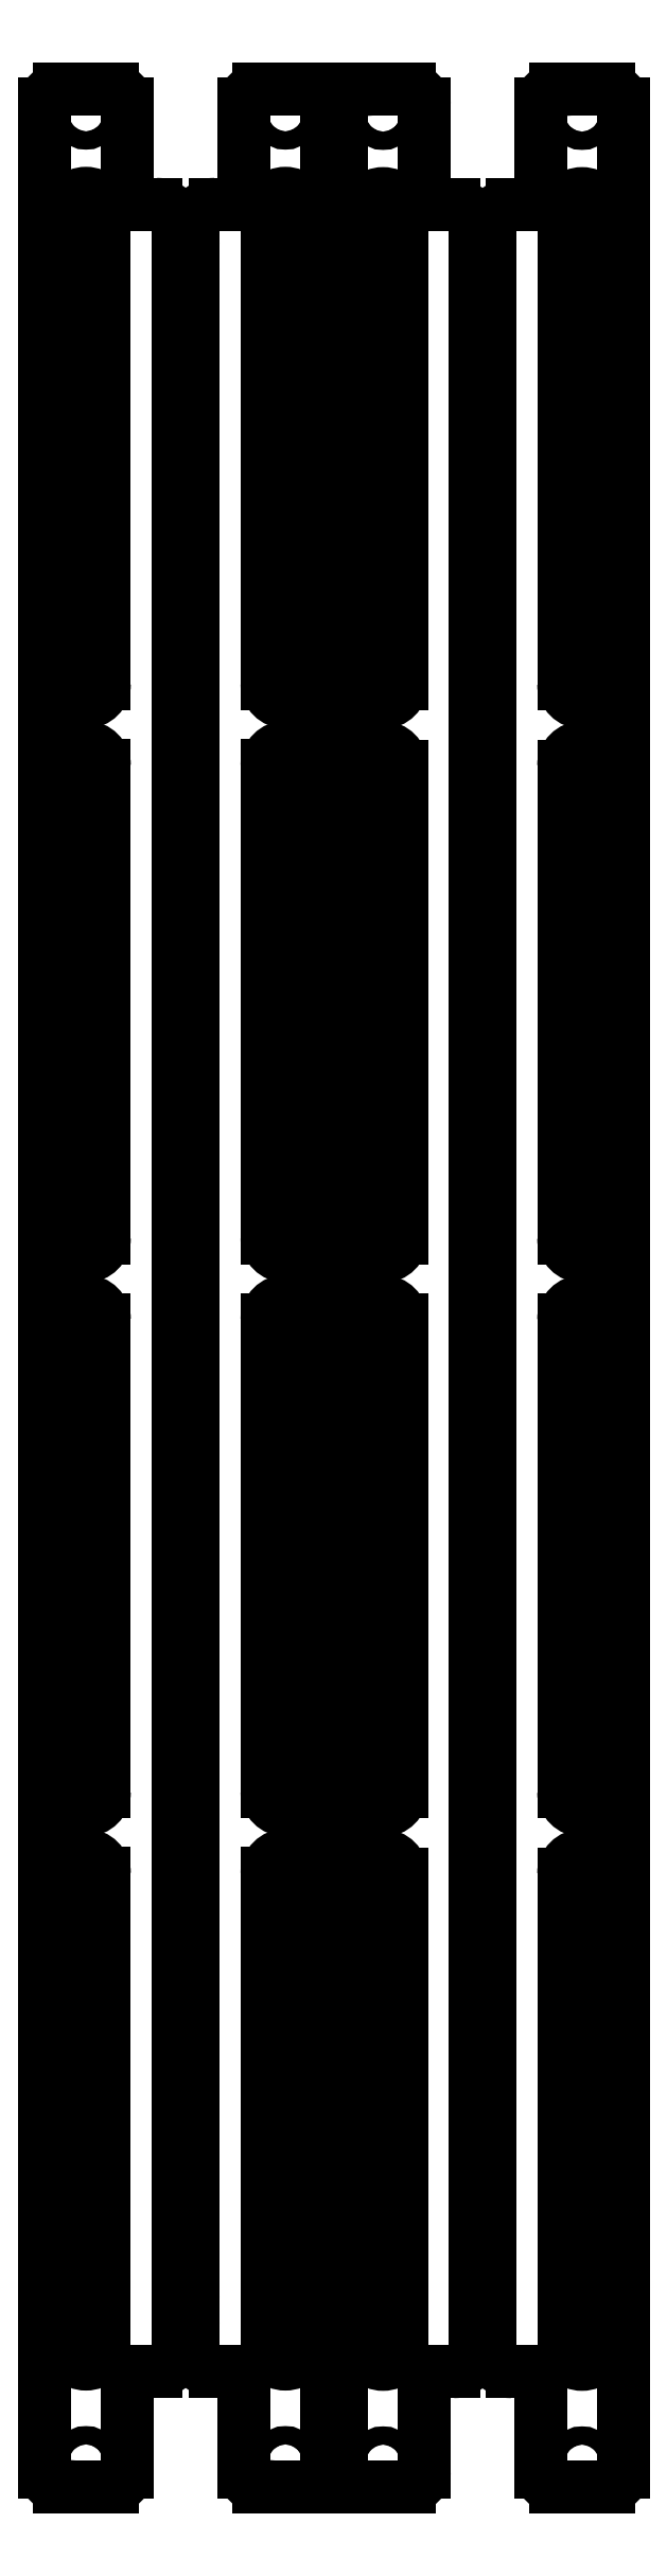
<metadata>
{"format":"dxf","ext":"dxf","renderer":"ezdxf+matplotlib","layout":"modelspace","background":"white","min_lineweight":24,"dpi":150}
</metadata>
<code>
0
SECTION
2
ENTITIES
0
CIRCLE
8
0
10
212.2
20
159
40
1.25
0
CIRCLE
8
0
10
212.2
20
479.8
40
1.25
0
ARC
8
0
10
221.8
20
464.4
40
3
50
0
51
90
0
ARC
8
0
10
221.8
20
174.3
40
3
50
270
51
0
0
ARC
8
0
10
218.6
20
170.6
40
0.7112
50
90
51
180
0
LINE
8
0
10
217.9
20
157.6
11
217.9
21
170.6
0
ARC
8
0
10
215.9
20
157.6
40
2
50
270
51
0
0
LINE
8
0
10
215.9
20
155.6
11
208.6
21
155.6
0
ARC
8
0
10
208.6
20
157.6
40
2
50
180
51
270
0
LINE
8
0
10
206.6
20
481.1
11
206.6
21
157.6
0
ARC
8
0
10
208.6
20
481.1
40
2
50
90
51
180
0
LINE
8
0
10
208.6
20
483.1
11
215.9
21
483.1
0
ARC
8
0
10
215.9
20
481.1
40
2
50
0
51
90
0
LINE
8
0
10
217.9
20
468.1
11
217.9
21
481.1
0
ARC
8
0
10
218.6
20
468.1
40
0.7112
50
180
51
270
0
ARC
8
0
10
212.2
20
466.4
40
2.5
50
0
51
180
0
LINE
8
0
10
209.7
20
466.4
11
209.7
21
401.9
0
ARC
8
0
10
212.2
20
401.9
40
2.5
50
180
51
0
0
LINE
8
0
10
214.7
20
401.9
11
214.7
21
466.4
0
ARC
8
0
10
212.2
20
390.7
40
2.5
50
0
51
180
0
LINE
8
0
10
209.7
20
390.7
11
209.7
21
326.2
0
ARC
8
0
10
212.2
20
326.2
40
2.5
50
180
51
0
0
LINE
8
0
10
214.7
20
326.2
11
214.7
21
390.7
0
ARC
8
0
10
212.2
20
315
40
2.5
50
0
51
180
0
LINE
8
0
10
209.7
20
315
11
209.7
21
250.5
0
ARC
8
0
10
212.2
20
250.5
40
2.5
50
180
51
0
0
LINE
8
0
10
214.7
20
250.5
11
214.7
21
315
0
ARC
8
0
10
212.2
20
239.3
40
2.5
50
0
51
180
0
LINE
8
0
10
209.7
20
239.3
11
209.7
21
174.8
0
ARC
8
0
10
212.2
20
174.8
40
2.5
50
180
51
0
0
LINE
8
0
10
214.7
20
174.8
11
214.7
21
239.3
0
LINE
8
0
10
218.6
20
467.4
11
221.8
21
467.4
0
LINE
8
0
10
221.8
20
171.3
11
218.6
21
171.3
0
LINE
8
0
10
224.8
20
174.3
11
224.8
21
177.6
0
LINE
8
0
10
226.9
20
174.3
11
226.9
21
177.6
0
LINE
8
0
10
224.8
20
464.4
11
224.8
21
462.4
0
LINE
8
0
10
226.9
20
464.4
11
226.9
21
462.4
0
LINE
8
0
10
224.8
20
181.8
11
224.8
21
458.3
0
LINE
8
0
10
226.9
20
458.3
11
226.9
21
181.8
0
ARC
8
0
10
225.9
20
177.6
40
1.012
50
0
51
180
0
ARC
8
0
10
225.9
20
462.4
40
1.012
50
180
51
0
0
ARC
8
0
10
225.9
20
181.8
40
1.012
50
180
51
0
0
ARC
8
0
10
225.9
20
458.3
40
1.012
50
0
51
180
0
CIRCLE
8
0
10
239.5
20
159
40
1.25
0
CIRCLE
8
0
10
239.5
20
479.8
40
1.25
0
ARC
8
0
10
243.1
20
157.6
40
2
50
270
51
0
0
LINE
8
0
10
235.8
20
155.6
11
243.1
21
155.6
0
ARC
8
0
10
235.8
20
157.6
40
2
50
180
51
270
0
LINE
8
0
10
233.8
20
157.6
11
233.8
21
170.6
0
ARC
8
0
10
233.1
20
170.6
40
0.7112
50
0
51
90
0
LINE
8
0
10
229.9
20
171.3
11
233.1
21
171.3
0
ARC
8
0
10
229.9
20
174.3
40
3
50
180
51
270
0
ARC
8
0
10
229.9
20
464.4
40
3
50
90
51
180
0
LINE
8
0
10
233.1
20
467.4
11
229.9
21
467.4
0
ARC
8
0
10
233.1
20
468.1
40
0.7112
50
270
51
0
0
LINE
8
0
10
233.8
20
468.1
11
233.8
21
481.1
0
ARC
8
0
10
235.8
20
481.1
40
2
50
90
51
180
0
LINE
8
0
10
243.1
20
483.1
11
235.8
21
483.1
0
ARC
8
0
10
243.1
20
481.1
40
2
50
0
51
90
0
LINE
8
0
10
242
20
466.4
11
242
21
401.9
0
ARC
8
0
10
239.5
20
466.4
40
2.5
50
0
51
180
0
LINE
8
0
10
237
20
401.9
11
237
21
466.4
0
ARC
8
0
10
239.5
20
401.9
40
2.5
50
180
51
0
0
LINE
8
0
10
242
20
390.7
11
242
21
326.2
0
ARC
8
0
10
239.5
20
390.7
40
2.5
50
0
51
180
0
LINE
8
0
10
237
20
326.2
11
237
21
390.7
0
ARC
8
0
10
239.5
20
326.2
40
2.5
50
180
51
0
0
LINE
8
0
10
242
20
315
11
242
21
250.5
0
ARC
8
0
10
239.5
20
315
40
2.5
50
0
51
180
0
LINE
8
0
10
237
20
250.5
11
237
21
315
0
ARC
8
0
10
239.5
20
250.5
40
2.5
50
180
51
0
0
LINE
8
0
10
242
20
239.3
11
242
21
174.8
0
ARC
8
0
10
239.5
20
239.3
40
2.5
50
0
51
180
0
LINE
8
0
10
237
20
174.8
11
237
21
239.3
0
ARC
8
0
10
239.5
20
174.8
40
2.5
50
180
51
0
0
CIRCLE
8
0
10
252.8
20
159
40
1.25
0
CIRCLE
8
0
10
252.8
20
479.7
40
1.25
0
ARC
8
0
10
262.4
20
464.4
40
3
50
0
51
90
0
ARC
8
0
10
262.4
20
174.3
40
3
50
270
51
0
0
ARC
8
0
10
259.1
20
170.6
40
0.7112
50
90
51
180
0
LINE
8
0
10
258.4
20
157.6
11
258.4
21
170.6
0
ARC
8
0
10
256.4
20
157.6
40
2
50
270
51
0
0
LINE
8
0
10
256.4
20
155.6
11
249.2
21
155.6
0
ARC
8
0
10
249.2
20
157.6
40
2
50
180
51
270
0
ARC
8
0
10
249.2
20
481.1
40
2
50
90
51
180
0
LINE
8
0
10
249.2
20
483.1
11
256.4
21
483.1
0
ARC
8
0
10
256.4
20
481.1
40
2
50
0
51
90
0
LINE
8
0
10
258.4
20
468.1
11
258.4
21
481.1
0
ARC
8
0
10
259.1
20
468.1
40
0.7112
50
180
51
270
0
ARC
8
0
10
252.8
20
466.4
40
2.5
50
0
51
180
0
LINE
8
0
10
250.3
20
466.4
11
250.3
21
401.9
0
ARC
8
0
10
252.8
20
401.9
40
2.5
50
180
51
0
0
LINE
8
0
10
255.3
20
401.9
11
255.3
21
466.4
0
ARC
8
0
10
252.8
20
390.7
40
2.5
50
0
51
180
0
LINE
8
0
10
250.3
20
390.7
11
250.3
21
326.2
0
ARC
8
0
10
252.8
20
326.2
40
2.5
50
180
51
0
0
LINE
8
0
10
255.3
20
326.2
11
255.3
21
390.7
0
ARC
8
0
10
252.8
20
315
40
2.5
50
0
51
180
0
LINE
8
0
10
250.3
20
315
11
250.3
21
250.5
0
ARC
8
0
10
252.8
20
250.5
40
2.5
50
180
51
0
0
LINE
8
0
10
255.3
20
250.5
11
255.3
21
315
0
ARC
8
0
10
252.8
20
239.3
40
2.5
50
0
51
180
0
LINE
8
0
10
250.3
20
239.3
11
250.3
21
174.8
0
ARC
8
0
10
252.8
20
174.8
40
2.5
50
180
51
0
0
LINE
8
0
10
255.3
20
174.8
11
255.3
21
239.3
0
LINE
8
0
10
259.1
20
467.4
11
262.4
21
467.4
0
LINE
8
0
10
262.4
20
171.3
11
259.1
21
171.3
0
LINE
8
0
10
265.4
20
174.3
11
265.4
21
176.1
0
LINE
8
0
10
267.4
20
174.3
11
267.4
21
176.1
0
LINE
8
0
10
265.4
20
464.4
11
265.4
21
462.4
0
LINE
8
0
10
267.4
20
464.4
11
267.4
21
462.4
0
LINE
8
0
10
265.4
20
180.3
11
265.4
21
458.3
0
LINE
8
0
10
267.4
20
458.3
11
267.4
21
180.3
0
LINE
8
0
10
247.2
20
157.6
11
247.2
21
177
0
LINE
8
0
10
245.1
20
157.6
11
245.1
21
177
0
LINE
8
0
10
247.2
20
180.6
11
247.2
21
458.8
0
LINE
8
0
10
245.1
20
180.6
11
245.1
21
458.8
0
LINE
8
0
10
247.2
20
481.1
11
247.2
21
462.4
0
LINE
8
0
10
245.1
20
481.1
11
245.1
21
462.4
0
ARC
8
0
10
266.4
20
176.1
40
0.9847
50
0
51
180
0
ARC
8
0
10
266.4
20
462.4
40
0.9847
50
180
51
0
0
ARC
8
0
10
266.4
20
180.3
40
0.9847
50
180
51
0
0
ARC
8
0
10
266.4
20
458.3
40
0.9847
50
0
51
180
0
ARC
8
0
10
246.1
20
177
40
1.046
50
0
51
180
0
ARC
8
0
10
246.1
20
180.6
40
1.046
50
180
51
0
0
ARC
8
0
10
246.1
20
462.4
40
1.046
50
180
51
0
0
ARC
8
0
10
246.1
20
458.8
40
1.046
50
0
51
180
0
CIRCLE
8
0
10
280
20
159
40
1.25
0
CIRCLE
8
0
10
280
20
479.7
40
1.25
0
ARC
8
0
10
283.6
20
157.6
40
2
50
270
51
0
0
LINE
8
0
10
276.4
20
155.6
11
283.6
21
155.6
0
ARC
8
0
10
276.4
20
157.6
40
2
50
180
51
270
0
LINE
8
0
10
274.4
20
157.6
11
274.4
21
170.6
0
ARC
8
0
10
273.7
20
170.6
40
0.7112
50
0
51
90
0
LINE
8
0
10
270.4
20
171.3
11
273.7
21
171.3
0
ARC
8
0
10
270.4
20
174.3
40
3
50
180
51
270
0
ARC
8
0
10
270.4
20
464.4
40
3
50
90
51
180
0
LINE
8
0
10
273.7
20
467.4
11
270.4
21
467.4
0
ARC
8
0
10
273.7
20
468.1
40
0.7112
50
270
51
0
0
LINE
8
0
10
274.4
20
468.1
11
274.4
21
481.1
0
ARC
8
0
10
276.4
20
481.1
40
2
50
90
51
180
0
LINE
8
0
10
283.6
20
483.1
11
276.4
21
483.1
0
ARC
8
0
10
283.6
20
481.1
40
2
50
0
51
90
0
LINE
8
0
10
285.6
20
481.1
11
285.6
21
157.6
0
LINE
8
0
10
282.5
20
466.4
11
282.5
21
401.9
0
ARC
8
0
10
280
20
466.4
40
2.5
50
0
51
180
0
LINE
8
0
10
277.5
20
401.9
11
277.5
21
466.4
0
ARC
8
0
10
280
20
401.9
40
2.5
50
180
51
0
0
LINE
8
0
10
282.5
20
390.7
11
282.5
21
326.2
0
ARC
8
0
10
280
20
390.7
40
2.5
50
0
51
180
0
LINE
8
0
10
277.5
20
326.2
11
277.5
21
390.7
0
ARC
8
0
10
280
20
326.2
40
2.5
50
180
51
0
0
LINE
8
0
10
282.5
20
315
11
282.5
21
250.5
0
ARC
8
0
10
280
20
315
40
2.5
50
0
51
180
0
LINE
8
0
10
277.5
20
250.5
11
277.5
21
315
0
ARC
8
0
10
280
20
250.5
40
2.5
50
180
51
0
0
LINE
8
0
10
282.5
20
239.3
11
282.5
21
174.8
0
ARC
8
0
10
280
20
239.3
40
2.5
50
0
51
180
0
LINE
8
0
10
277.5
20
174.8
11
277.5
21
239.3
0
ARC
8
0
10
280
20
174.8
40
2.5
50
180
51
0
0
ENDSEC
0
EOF

</code>
